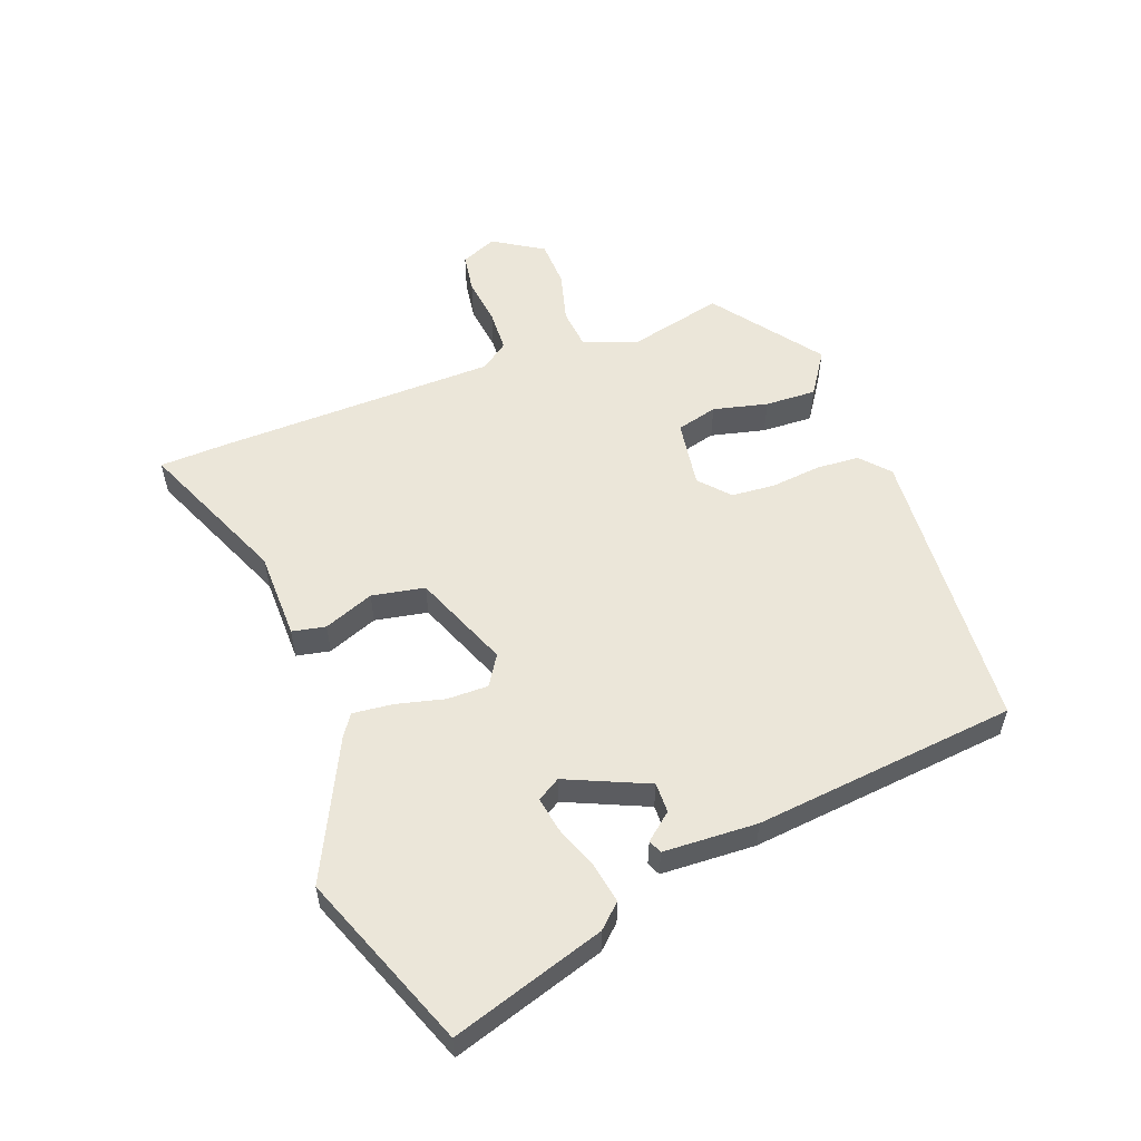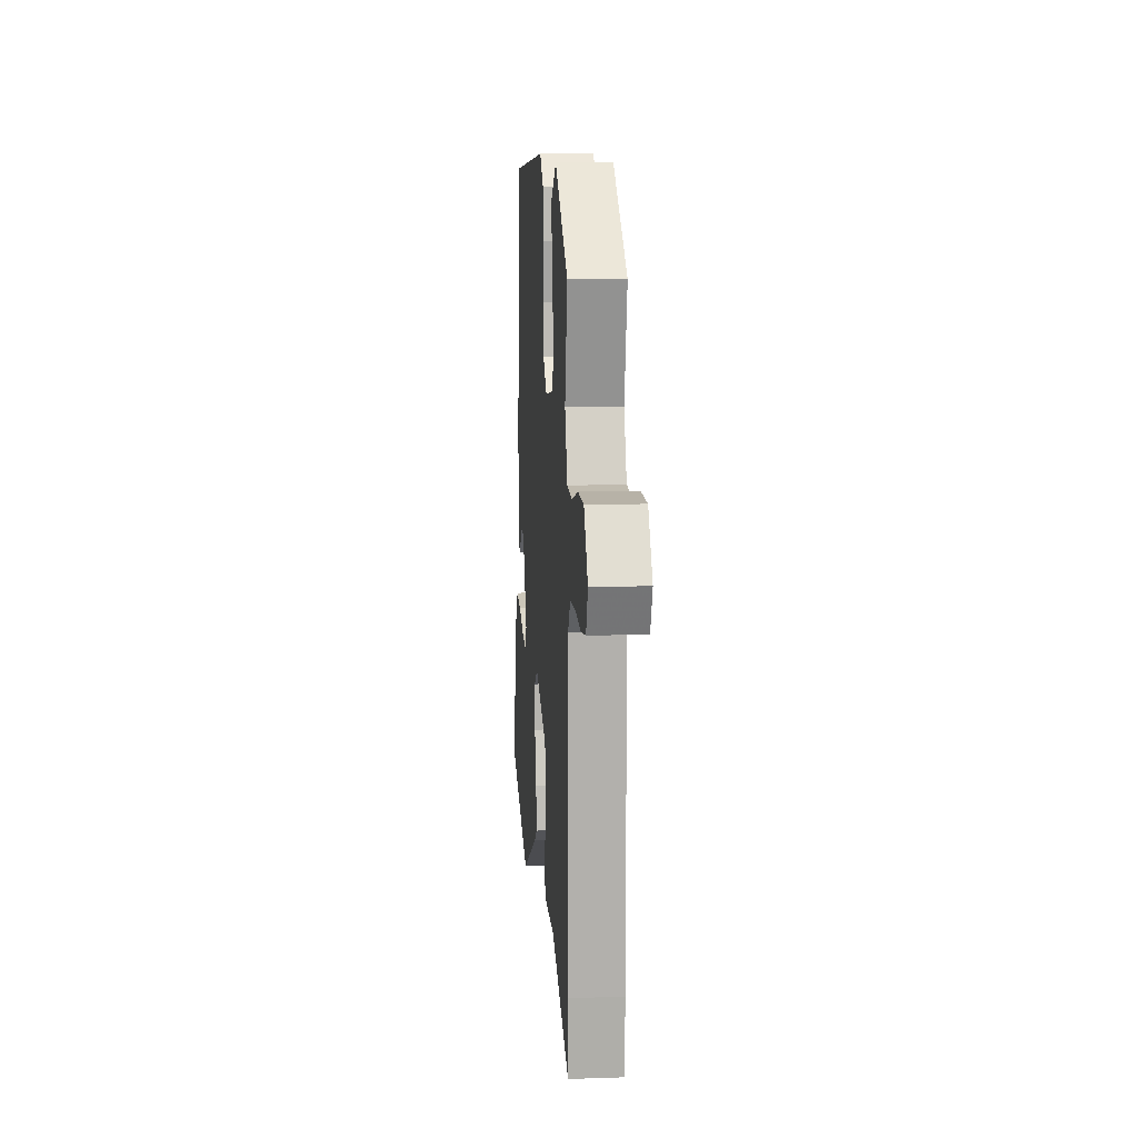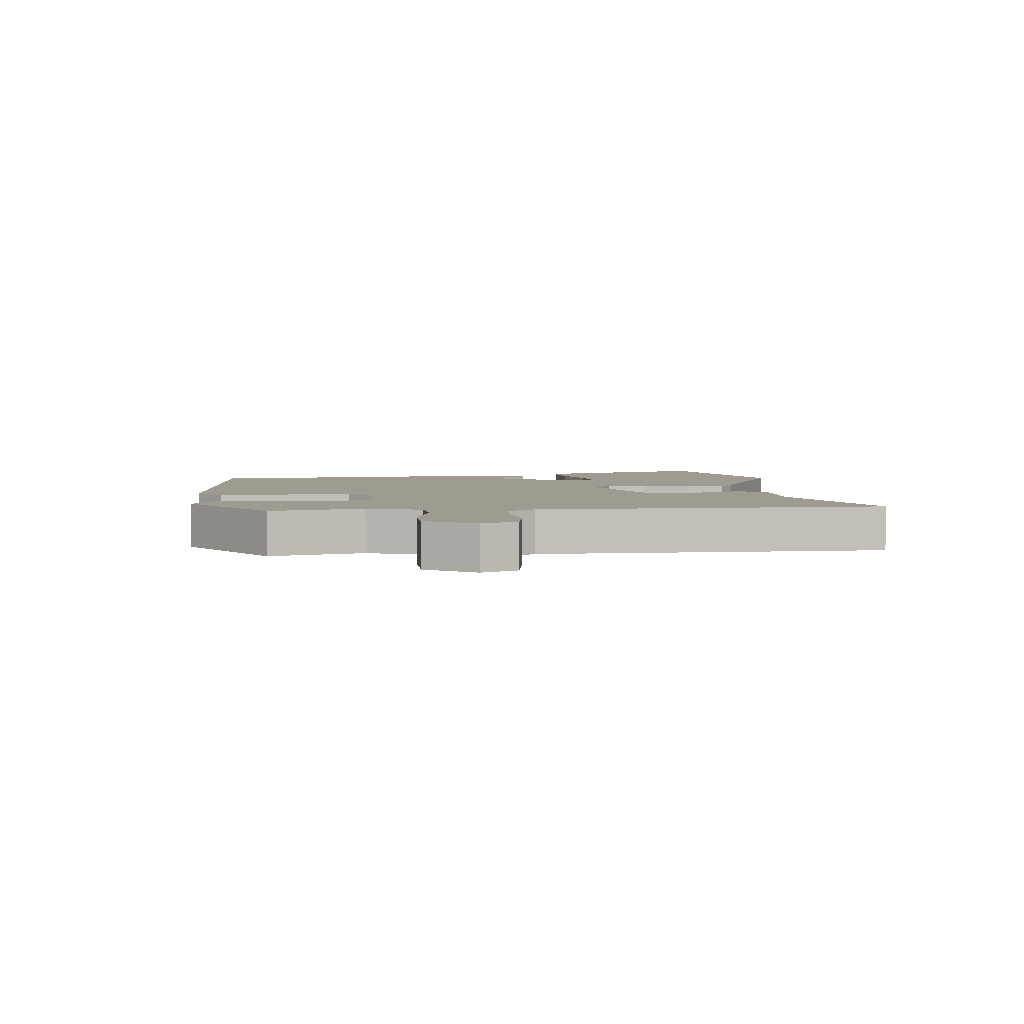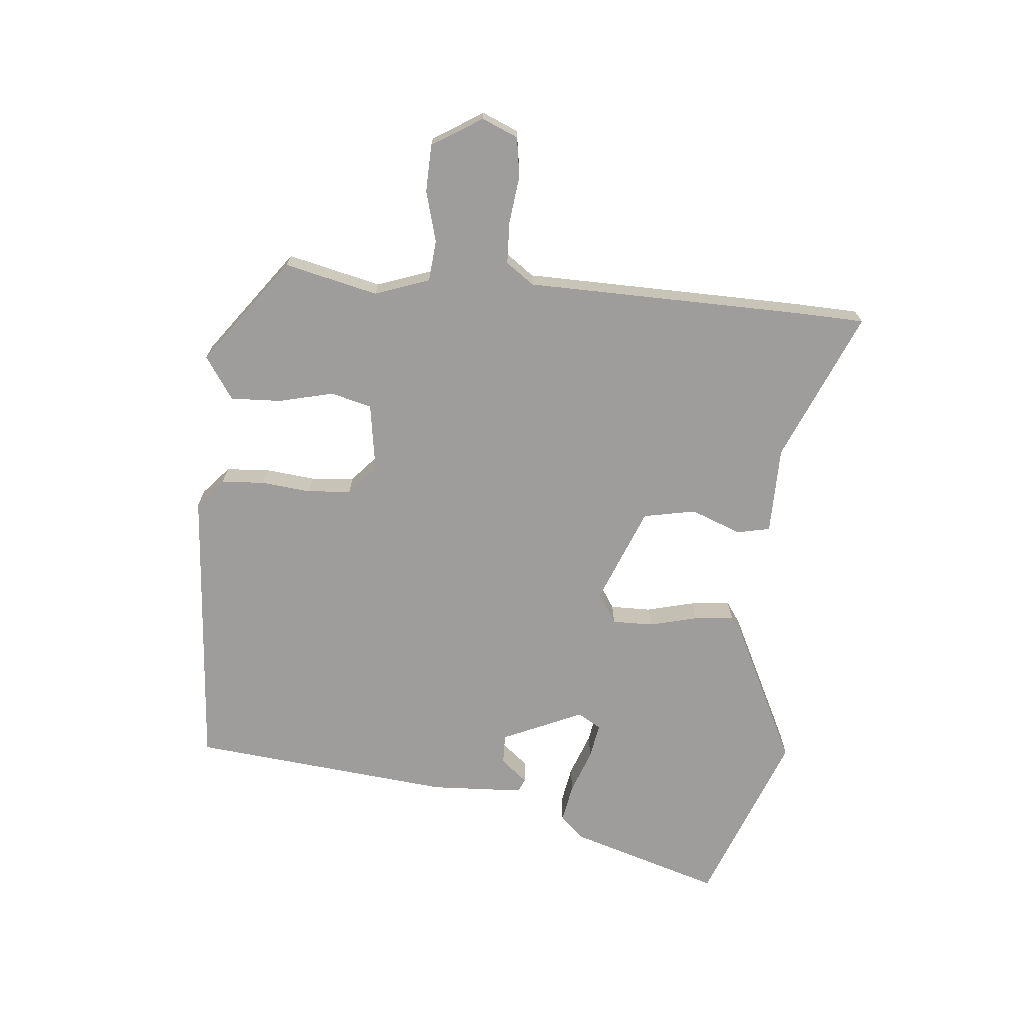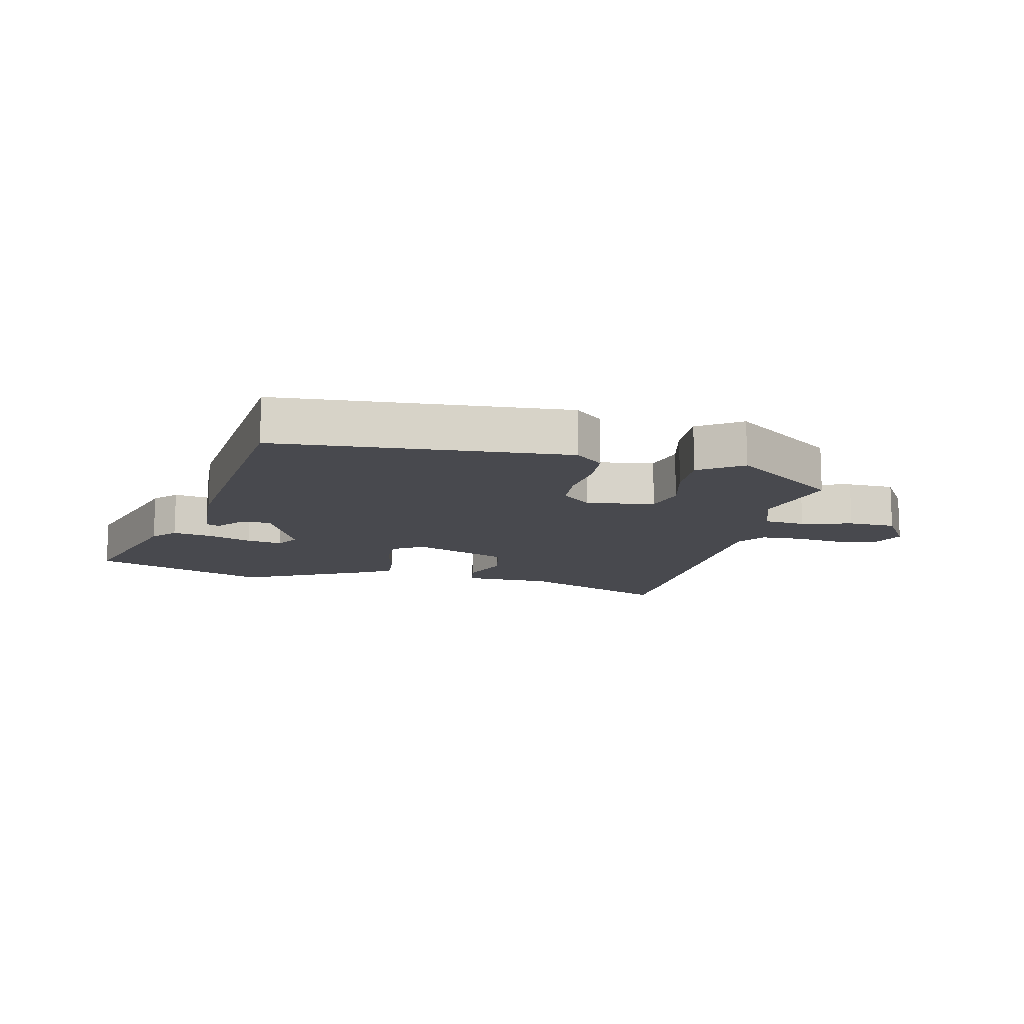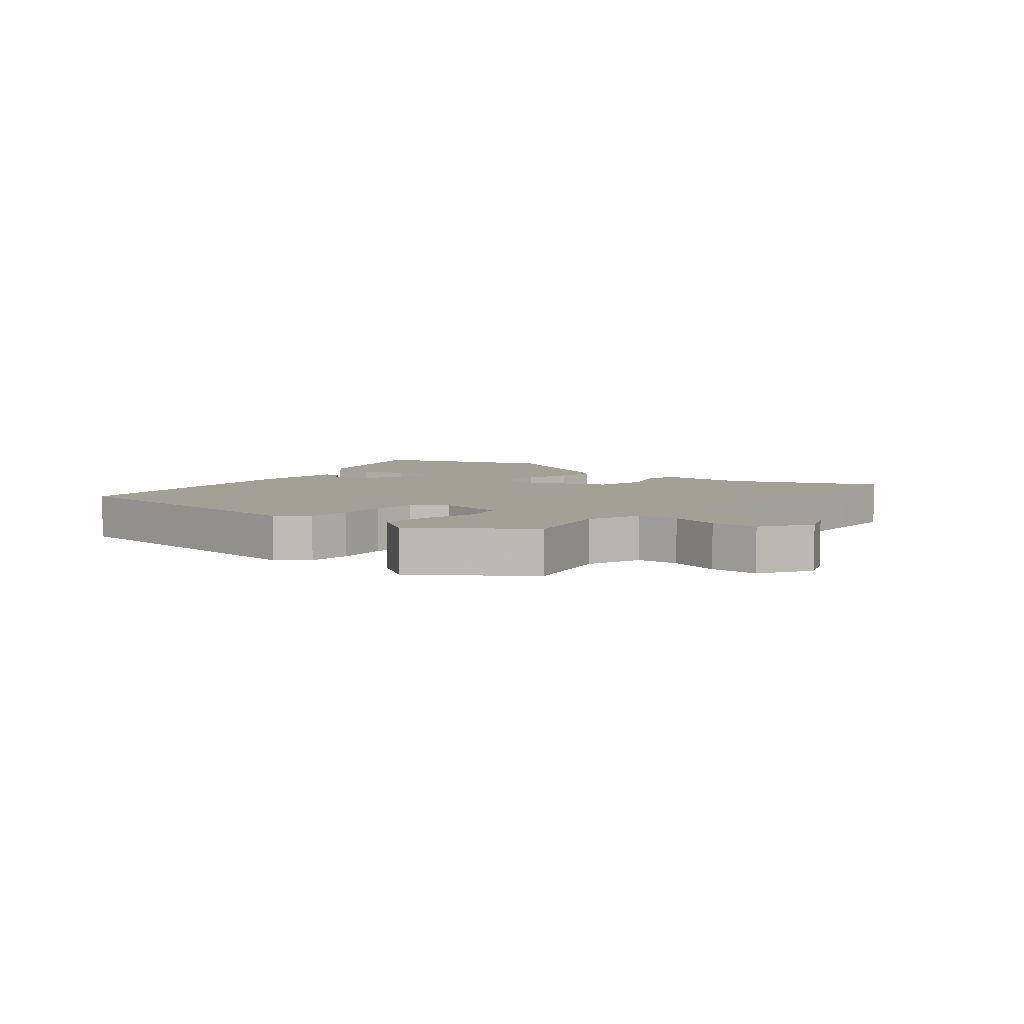
<metadata>
{"format":"obj","ext":"obj","renderer":"f3d","projection":"perspective","resolution":1024,"background":"white","views":[{"elev":55.1,"azim":-111.7,"up":"+Y"},{"elev":11.8,"azim":85.4,"up":"+Z"},{"elev":4.2,"azim":83.5,"up":"+Y"},{"elev":-70.4,"azim":83.7,"up":"+Y"},{"elev":-12.7,"azim":-13.9,"up":"+Y"},{"elev":5.8,"azim":39.2,"up":"+Y"}]}
</metadata>
<code>
v 0.501 0.07 -0.46
v 0.499 0.07 -0.566
v 0.253 0.07 -0.466
v 0.11 0.07 -0.467
v 0.098 0.07 -0.413
v 0.128 0.07 -0.331
v 0.11 0.07 -0.246
v -0.048 0.07 -0.186
v -0.096 0.07 -0.218
v -0.094 0.07 -0.285
v -0.073 0.07 -0.363
v -0.065 0.07 -0.427
v -0.1 0.07 -0.452
v -0.32 0.07 -0.565
v -0.608 0.07 -0.461
v -0.535 0.07 -0.211
v -0.501 0.07 -0.173
v -0.437 0.07 -0.183
v -0.365 0.07 -0.208
v -0.307 0.07 -0.217
v -0.285 0.07 -0.179
v -0.346 0.07 -0.048
v -0.395 0.07 -0.05
v -0.43 0.07 -0.094
v -0.452 0.07 -0.085
v -0.462 0.07 0.067
v -0.426 0.07 0.494
v 0.045 0.07 0.537
v 0.092 0.07 0.497
v 0.098 0.07 0.427
v 0.091 0.07 0.346
v 0.098 0.07 0.275
v 0.147 0.07 0.233
v 0.257 0.07 0.252
v 0.273 0.07 0.319
v 0.25 0.07 0.407
v 0.245 0.07 0.49
v 0.314 0.07 0.538
v 0.489 0.07 0.413
v 0.456 0.07 0.26
v 0.489 0.07 0.172
v 0.556 0.07 0.167
v 0.638 0.07 0.191
v 0.715 0.07 0.19
v 0.767 0.07 0.11
v 0.743 0.07 0.051
v 0.679 0.07 0.04
v 0.601 0.07 0.048
v 0.533 0.07 0.044
v 0.501 0.07 -0.002
v 0.501 0 -0.46
v 0.499 0 -0.566
v 0.253 0 -0.466
v 0.11 0 -0.467
v 0.098 0 -0.413
v 0.128 0 -0.331
v 0.11 0 -0.246
v -0.048 0 -0.186
v -0.096 0 -0.218
v -0.094 0 -0.285
v -0.073 0 -0.363
v -0.065 0 -0.427
v -0.1 0 -0.452
v -0.32 0 -0.565
v -0.608 0 -0.461
v -0.535 0 -0.211
v -0.501 0 -0.173
v -0.437 0 -0.183
v -0.365 0 -0.208
v -0.307 0 -0.217
v -0.285 0 -0.179
v -0.346 0 -0.048
v -0.395 0 -0.05
v -0.43 0 -0.094
v -0.452 0 -0.085
v -0.462 0 0.067
v -0.426 0 0.494
v 0.045 0 0.537
v 0.092 0 0.497
v 0.098 0 0.427
v 0.091 0 0.346
v 0.098 0 0.275
v 0.147 0 0.233
v 0.257 0 0.252
v 0.273 0 0.319
v 0.25 0 0.407
v 0.245 0 0.49
v 0.314 0 0.538
v 0.489 0 0.413
v 0.456 0 0.26
v 0.489 0 0.172
v 0.556 0 0.167
v 0.638 0 0.191
v 0.715 0 0.19
v 0.767 0 0.11
v 0.743 0 0.051
v 0.679 0 0.04
v 0.601 0 0.048
v 0.533 0 0.044
v 0.501 0 -0.002
f 46 47 48
f 45 46 48
f 44 45 48
f 43 44 48
f 42 43 48
f 41 42 48 49
f 40 41 49 50
f 38 39 40
f 37 38 40
f 36 37 40
f 35 36 40
f 1 2 3
f 50 1 3
f 40 50 3
f 35 40 3
f 34 35 3
f 29 30 31
f 28 29 31
f 27 28 31
f 26 27 31
f 25 26 31
f 25 31 32
f 23 24 25
f 23 25 32
f 22 23 32 33
f 17 18 19
f 16 17 19
f 15 16 19
f 14 15 19
f 13 14 19
f 12 13 19
f 11 12 19
f 10 11 19 20
f 9 10 20 21
f 3 4 5 6
f 3 6 7
f 34 3 7
f 22 33 34
f 21 22 34
f 9 21 34
f 8 9 34
f 7 8 34
f 98 97 96
f 98 96 95
f 98 95 94
f 98 94 93
f 98 93 92
f 99 98 92 91
f 100 99 91 90
f 90 89 88
f 90 88 87
f 90 87 86
f 90 86 85
f 53 52 51
f 53 51 100
f 53 100 90
f 53 90 85
f 53 85 84
f 81 80 79
f 81 79 78
f 81 78 77
f 81 77 76
f 81 76 75
f 82 81 75
f 75 74 73
f 82 75 73
f 83 82 73 72
f 69 68 67
f 69 67 66
f 69 66 65
f 69 65 64
f 69 64 63
f 69 63 62
f 69 62 61
f 70 69 61 60
f 71 70 60 59
f 56 55 54 53
f 57 56 53
f 57 53 84
f 84 83 72
f 84 72 71
f 84 71 59
f 84 59 58
f 84 58 57
f 1 51 52 2
f 2 52 53 3
f 3 53 54 4
f 4 54 55 5
f 5 55 56 6
f 6 56 57 7
f 7 57 58 8
f 8 58 59 9
f 9 59 60 10
f 10 60 61 11
f 11 61 62 12
f 12 62 63 13
f 13 63 64 14
f 14 64 65 15
f 15 65 66 16
f 16 66 67 17
f 17 67 68 18
f 18 68 69 19
f 19 69 70 20
f 20 70 71 21
f 21 71 72 22
f 22 72 73 23
f 23 73 74 24
f 24 74 75 25
f 25 75 76 26
f 26 76 77 27
f 27 77 78 28
f 28 78 79 29
f 29 79 80 30
f 30 80 81 31
f 31 81 82 32
f 32 82 83 33
f 33 83 84 34
f 34 84 85 35
f 35 85 86 36
f 36 86 87 37
f 37 87 88 38
f 38 88 89 39
f 39 89 90 40
f 40 90 91 41
f 41 91 92 42
f 42 92 93 43
f 43 93 94 44
f 44 94 95 45
f 45 95 96 46
f 46 96 97 47
f 47 97 98 48
f 48 98 99 49
f 49 99 100 50
f 50 100 51 1

</code>
